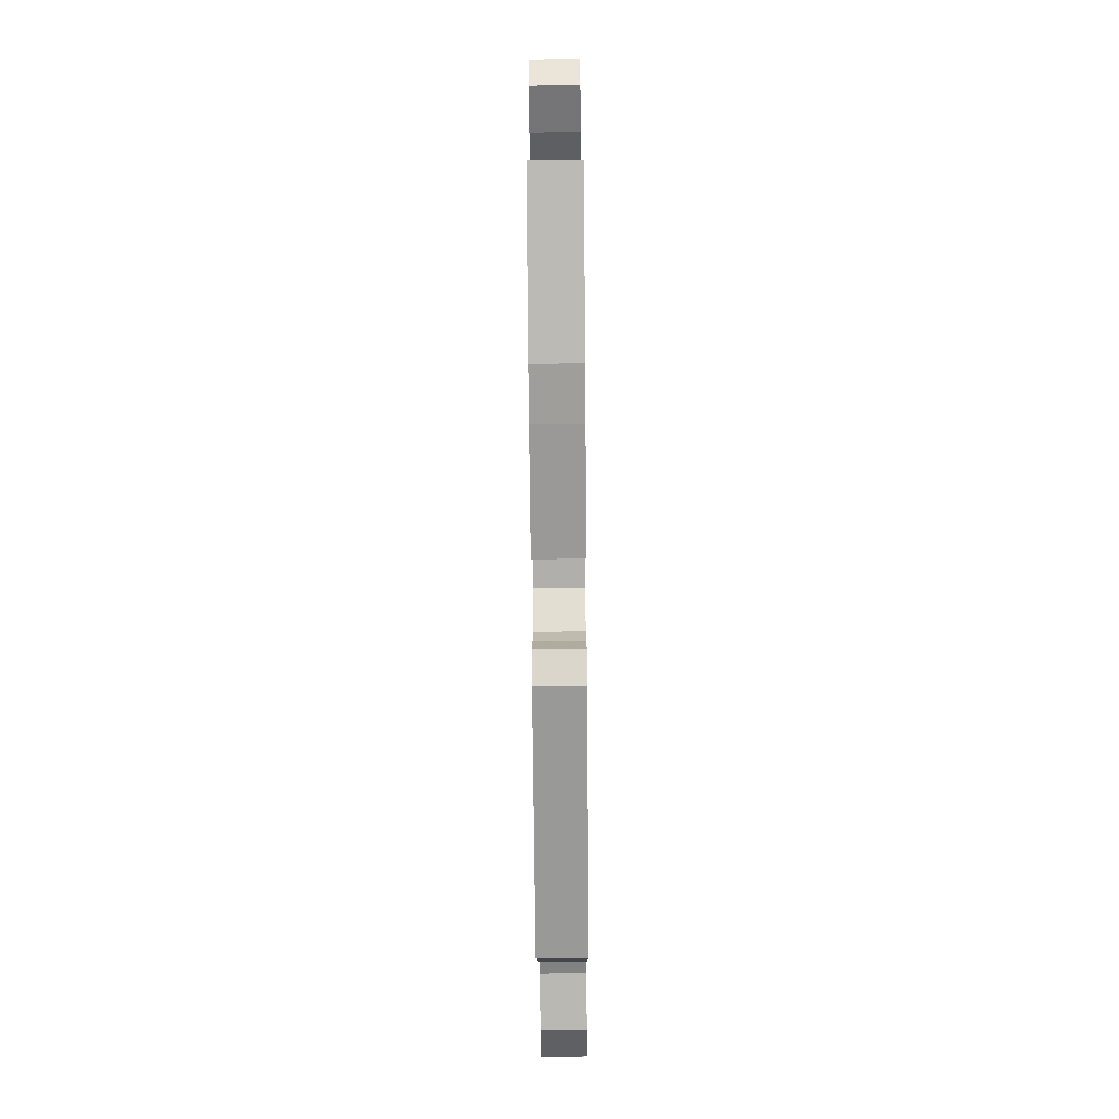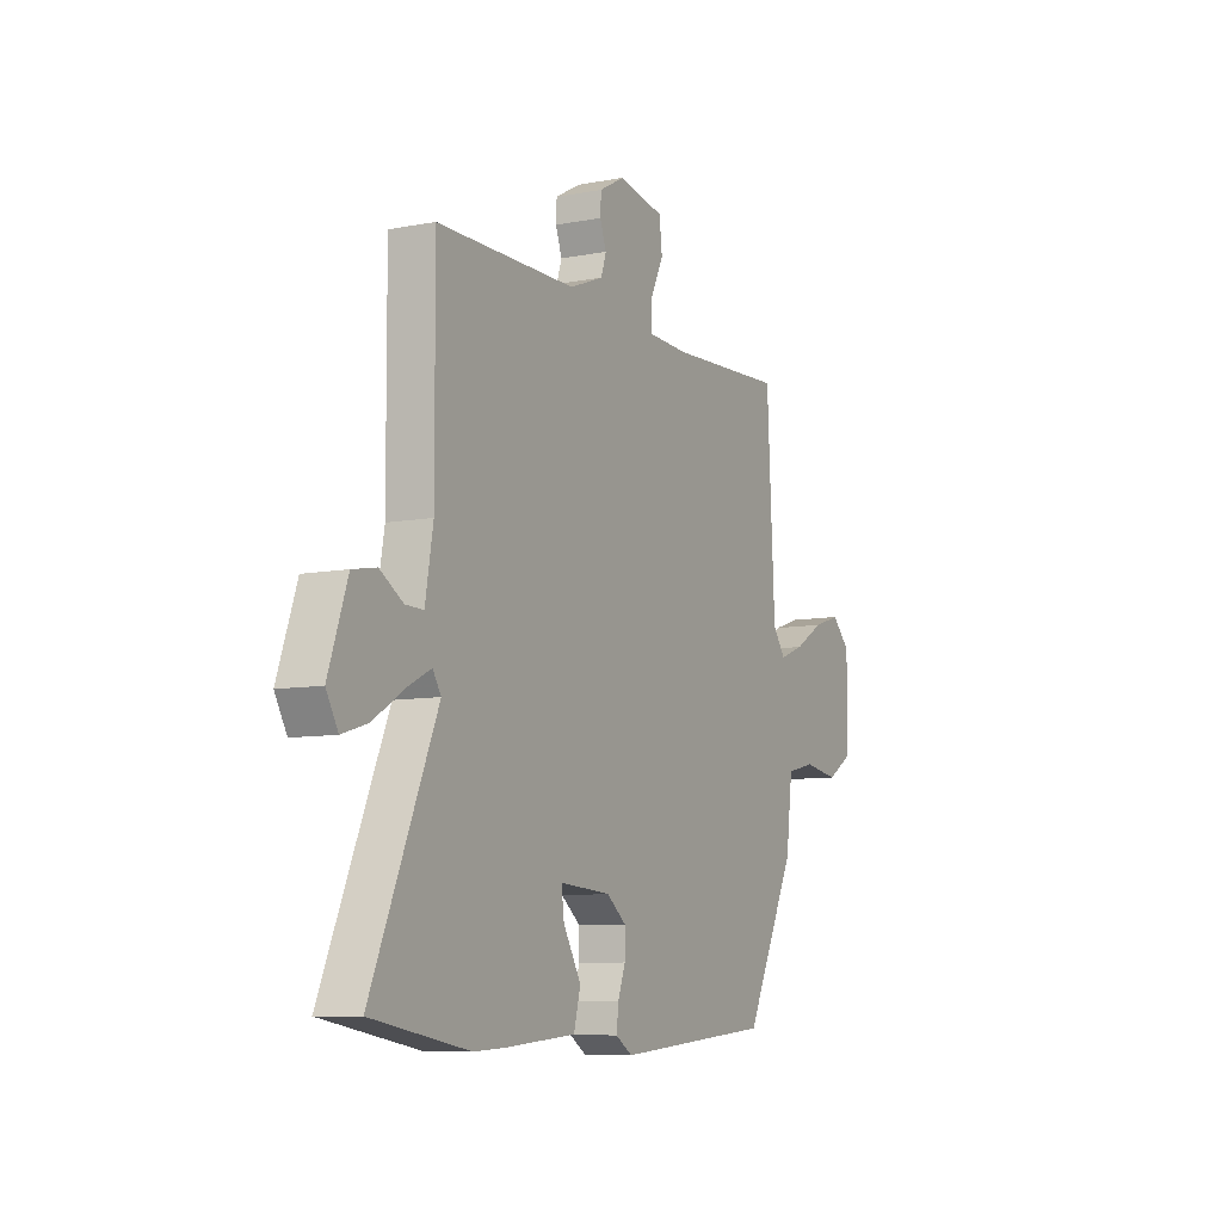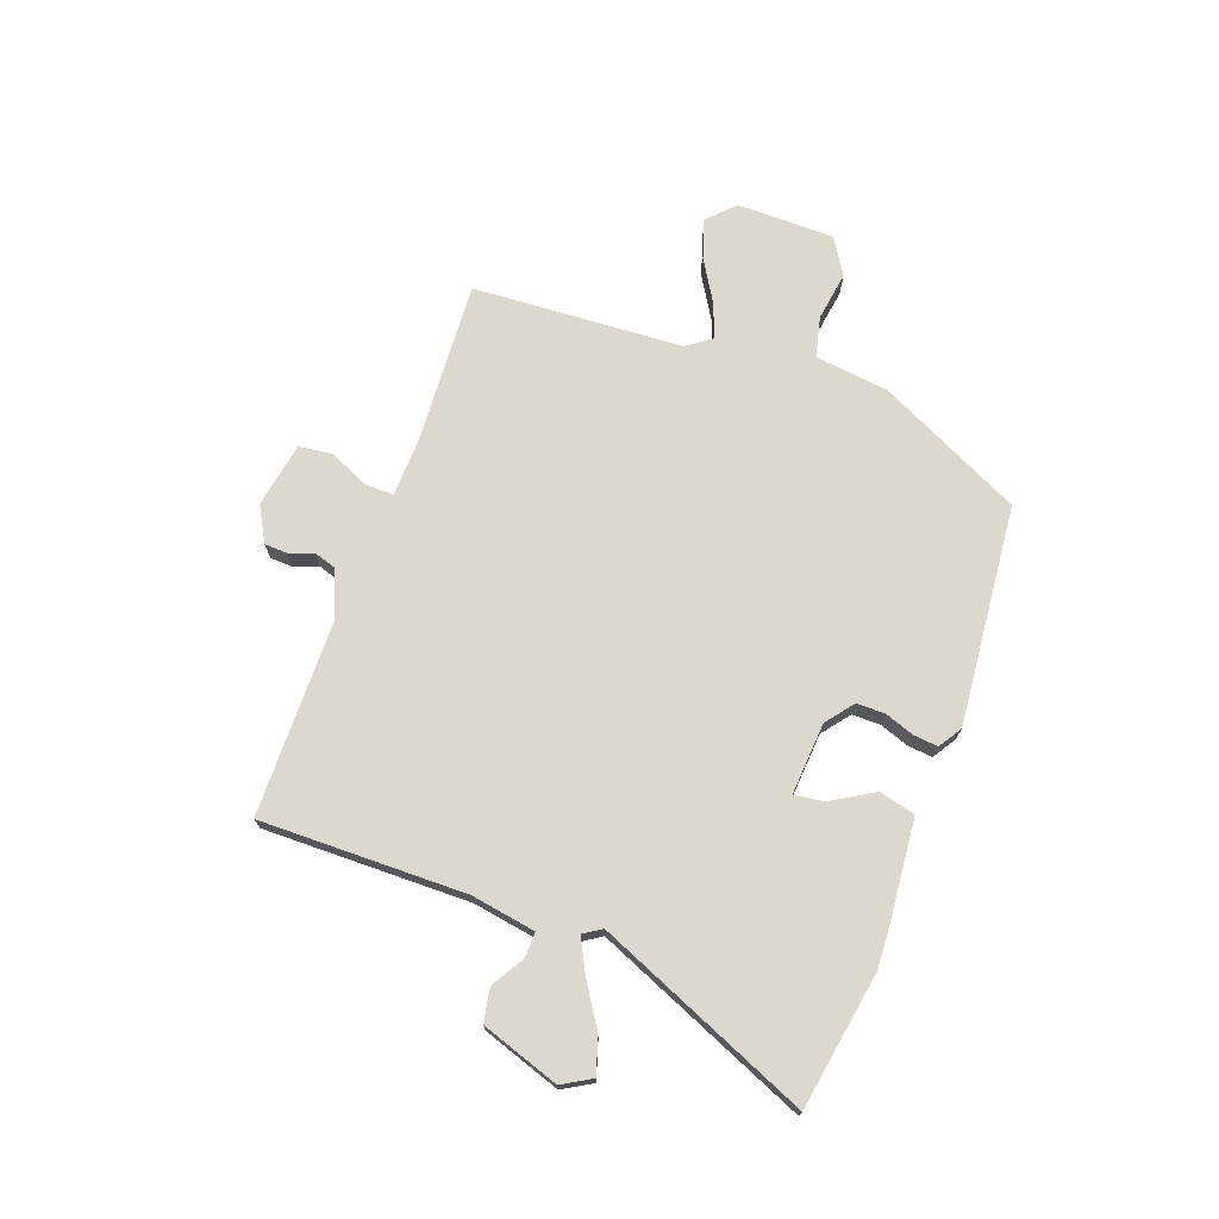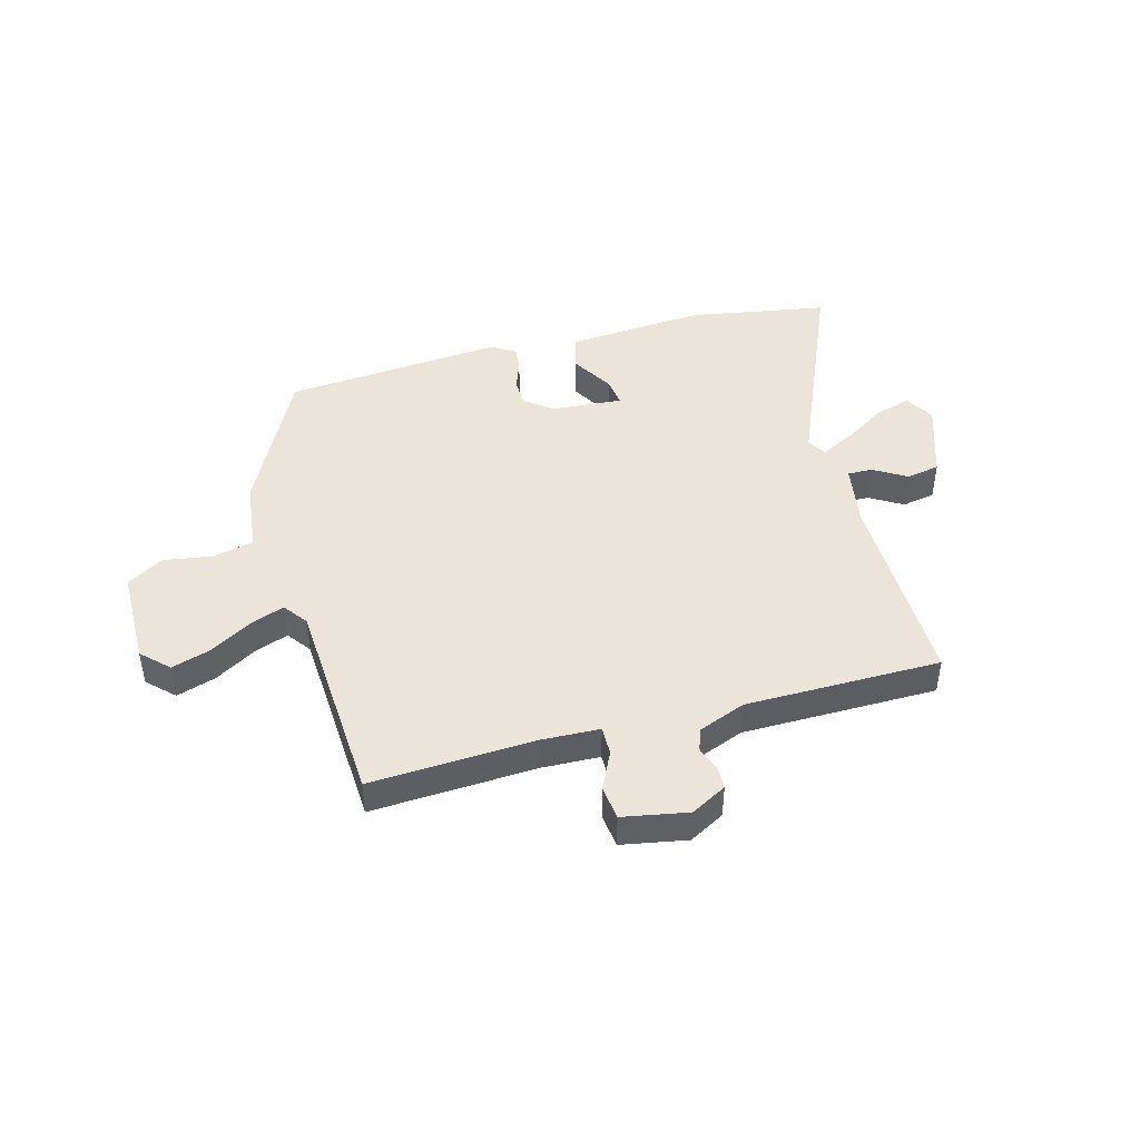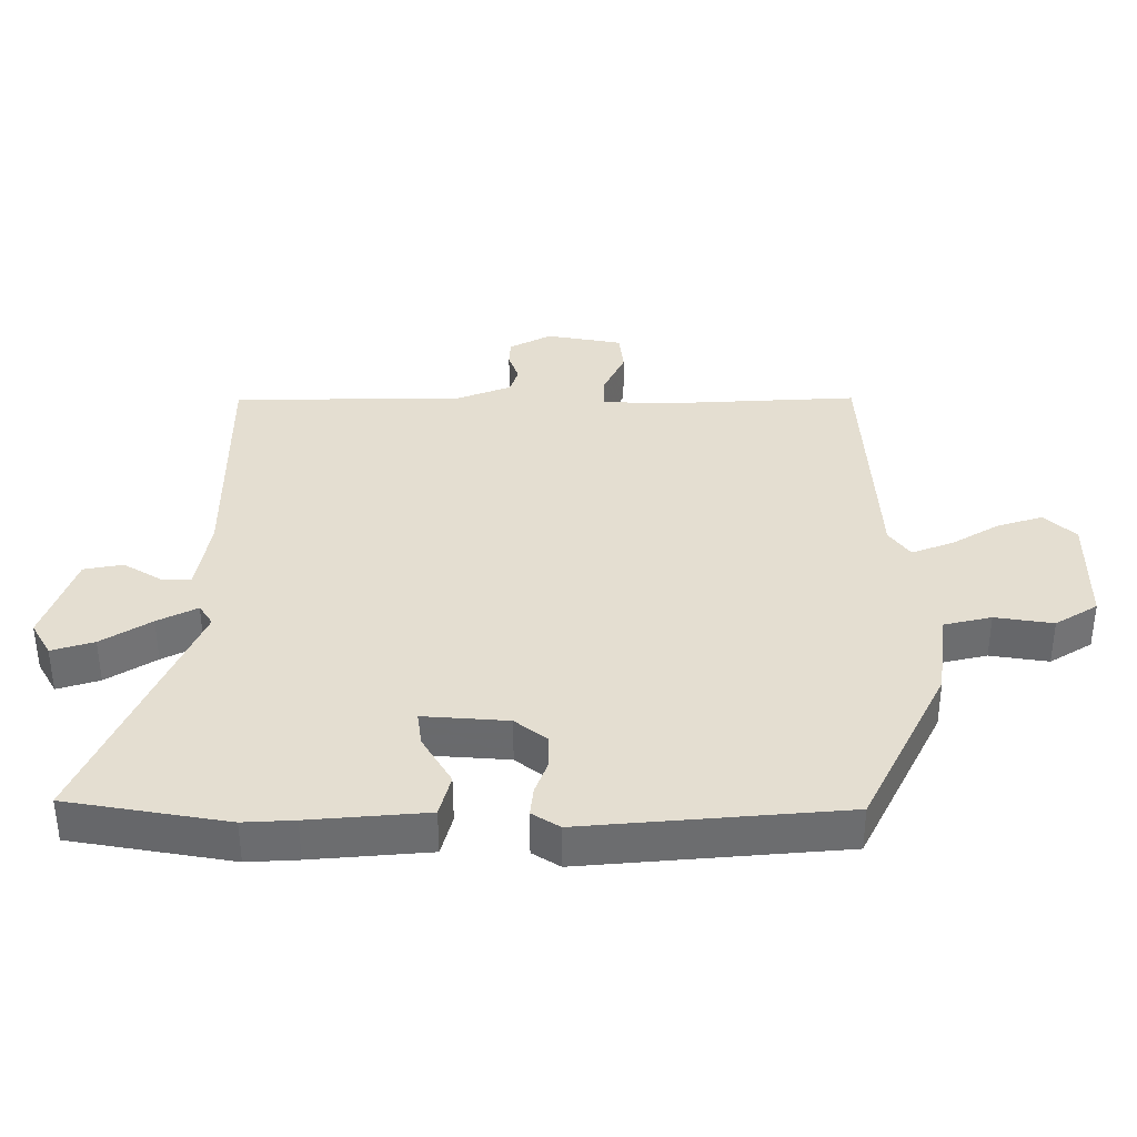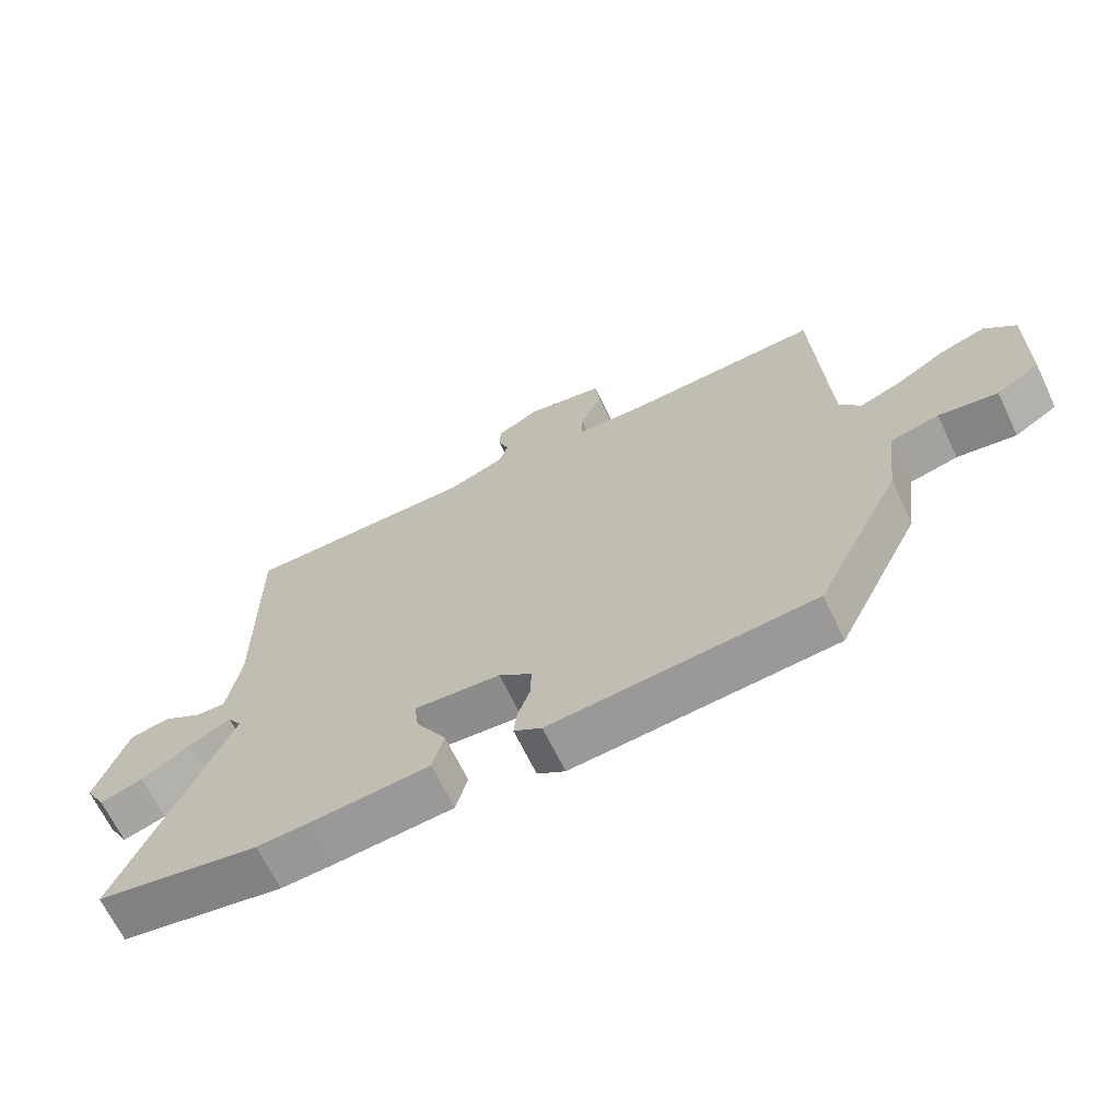
<metadata>
{"format":"obj","ext":"obj","renderer":"f3d","projection":"perspective","resolution":1024,"background":"white","views":[{"elev":-73.7,"azim":90.5,"up":"+Z"},{"elev":-8.4,"azim":117.6,"up":"+Z"},{"elev":72.2,"azim":109.7,"up":"+Y"},{"elev":44.5,"azim":-15.4,"up":"+Y"},{"elev":-53.5,"azim":-179.9,"up":"+Z"},{"elev":-66.6,"azim":-154.4,"up":"+Z"}]}
</metadata>
<code>
v 0.501 0.07 0.495
v 0.499 0.07 0.124
v 0.519 0.07 0.008
v 0.564 0.07 0.009
v 0.623 0.07 0.045
v 0.683 0.07 0.034
v 0.731 0.07 -0.106
v 0.701 0.07 -0.159
v 0.636 0.07 -0.139
v 0.56 0.07 -0.091
v 0.499 0.07 -0.06
v 0.478 0.07 -0.093
v 0.642 0.07 -0.475
v 0.396 0.07 -0.518
v 0.318 0.07 -0.514
v 0.138 0.07 -0.499
v 0.121 0.07 -0.434
v 0.166 0.07 -0.357
v 0.173 0.07 -0.304
v 0.043 0.07 -0.314
v -0.006 0.07 -0.353
v -0.006 0.07 -0.404
v 0.013 0.07 -0.456
v 0.018 0.07 -0.501
v -0.024 0.07 -0.528
v -0.421 0.07 -0.494
v -0.55 0.07 -0.235
v -0.567 0.07 -0.102
v -0.64 0.07 -0.085
v -0.729 0.07 -0.099
v -0.794 0.07 -0.059
v -0.796 0.07 0.117
v -0.749 0.07 0.163
v -0.679 0.07 0.141
v -0.605 0.07 0.097
v -0.542 0.07 0.073
v -0.51 0.07 0.117
v -0.49 0.07 0.497
v -0.194 0.07 0.482
v -0.09 0.07 0.486
v -0.091 0.07 0.538
v -0.124 0.07 0.608
v -0.117 0.07 0.669
v 0 0.07 0.691
v 0.064 0.07 0.656
v 0.066 0.07 0.615
v 0.05 0.07 0.571
v 0.063 0.07 0.531
v 0.149 0.07 0.497
v 0.501 0 0.495
v 0.499 0 0.124
v 0.519 0 0.008
v 0.564 0 0.009
v 0.623 0 0.045
v 0.683 0 0.034
v 0.731 0 -0.106
v 0.701 0 -0.159
v 0.636 0 -0.139
v 0.56 0 -0.091
v 0.499 0 -0.06
v 0.478 0 -0.093
v 0.642 0 -0.475
v 0.396 0 -0.518
v 0.318 0 -0.514
v 0.138 0 -0.499
v 0.121 0 -0.434
v 0.166 0 -0.357
v 0.173 0 -0.304
v 0.043 0 -0.314
v -0.006 0 -0.353
v -0.006 0 -0.404
v 0.013 0 -0.456
v 0.018 0 -0.501
v -0.024 0 -0.528
v -0.421 0 -0.494
v -0.55 0 -0.235
v -0.567 0 -0.102
v -0.64 0 -0.085
v -0.729 0 -0.099
v -0.794 0 -0.059
v -0.796 0 0.117
v -0.749 0 0.163
v -0.679 0 0.141
v -0.605 0 0.097
v -0.542 0 0.073
v -0.51 0 0.117
v -0.49 0 0.497
v -0.194 0 0.482
v -0.09 0 0.486
v -0.091 0 0.538
v -0.124 0 0.608
v -0.117 0 0.669
v 0 0 0.691
v 0.064 0 0.656
v 0.066 0 0.615
v 0.05 0 0.571
v 0.063 0 0.531
v 0.149 0 0.497
f 44 45 46 47
f 44 47 48
f 41 42 43 44
f 40 41 44 48
f 37 38 39
f 36 37 39 40
f 32 33 34 35
f 32 35 36
f 29 30 31 32
f 28 29 32 36
f 22 23 24 25
f 21 22 25 26
f 20 21 26 27
f 15 16 17 18
f 15 18 19
f 12 13 14 15
f 12 15 19
f 11 12 19 20
f 7 8 9 10
f 7 10 11
f 4 5 6 7
f 3 4 7 11
f 2 3 11 20
f 49 1 2 20
f 36 40 48 49
f 28 36 49
f 20 27 28 49
f 96 95 94 93
f 97 96 93
f 93 92 91 90
f 97 93 90 89
f 88 87 86
f 89 88 86 85
f 84 83 82 81
f 85 84 81
f 81 80 79 78
f 85 81 78 77
f 74 73 72 71
f 75 74 71 70
f 76 75 70 69
f 67 66 65 64
f 68 67 64
f 64 63 62 61
f 68 64 61
f 69 68 61 60
f 59 58 57 56
f 60 59 56
f 56 55 54 53
f 60 56 53 52
f 69 60 52 51
f 69 51 50 98
f 98 97 89 85
f 98 85 77
f 98 77 76 69
f 1 50 51 2
f 2 51 52 3
f 3 52 53 4
f 4 53 54 5
f 5 54 55 6
f 6 55 56 7
f 7 56 57 8
f 8 57 58 9
f 9 58 59 10
f 10 59 60 11
f 11 60 61 12
f 12 61 62 13
f 13 62 63 14
f 14 63 64 15
f 15 64 65 16
f 16 65 66 17
f 17 66 67 18
f 18 67 68 19
f 19 68 69 20
f 20 69 70 21
f 21 70 71 22
f 22 71 72 23
f 23 72 73 24
f 24 73 74 25
f 25 74 75 26
f 26 75 76 27
f 27 76 77 28
f 28 77 78 29
f 29 78 79 30
f 30 79 80 31
f 31 80 81 32
f 32 81 82 33
f 33 82 83 34
f 34 83 84 35
f 35 84 85 36
f 36 85 86 37
f 37 86 87 38
f 38 87 88 39
f 39 88 89 40
f 40 89 90 41
f 41 90 91 42
f 42 91 92 43
f 43 92 93 44
f 44 93 94 45
f 45 94 95 46
f 46 95 96 47
f 47 96 97 48
f 48 97 98 49
f 49 98 50 1

</code>
